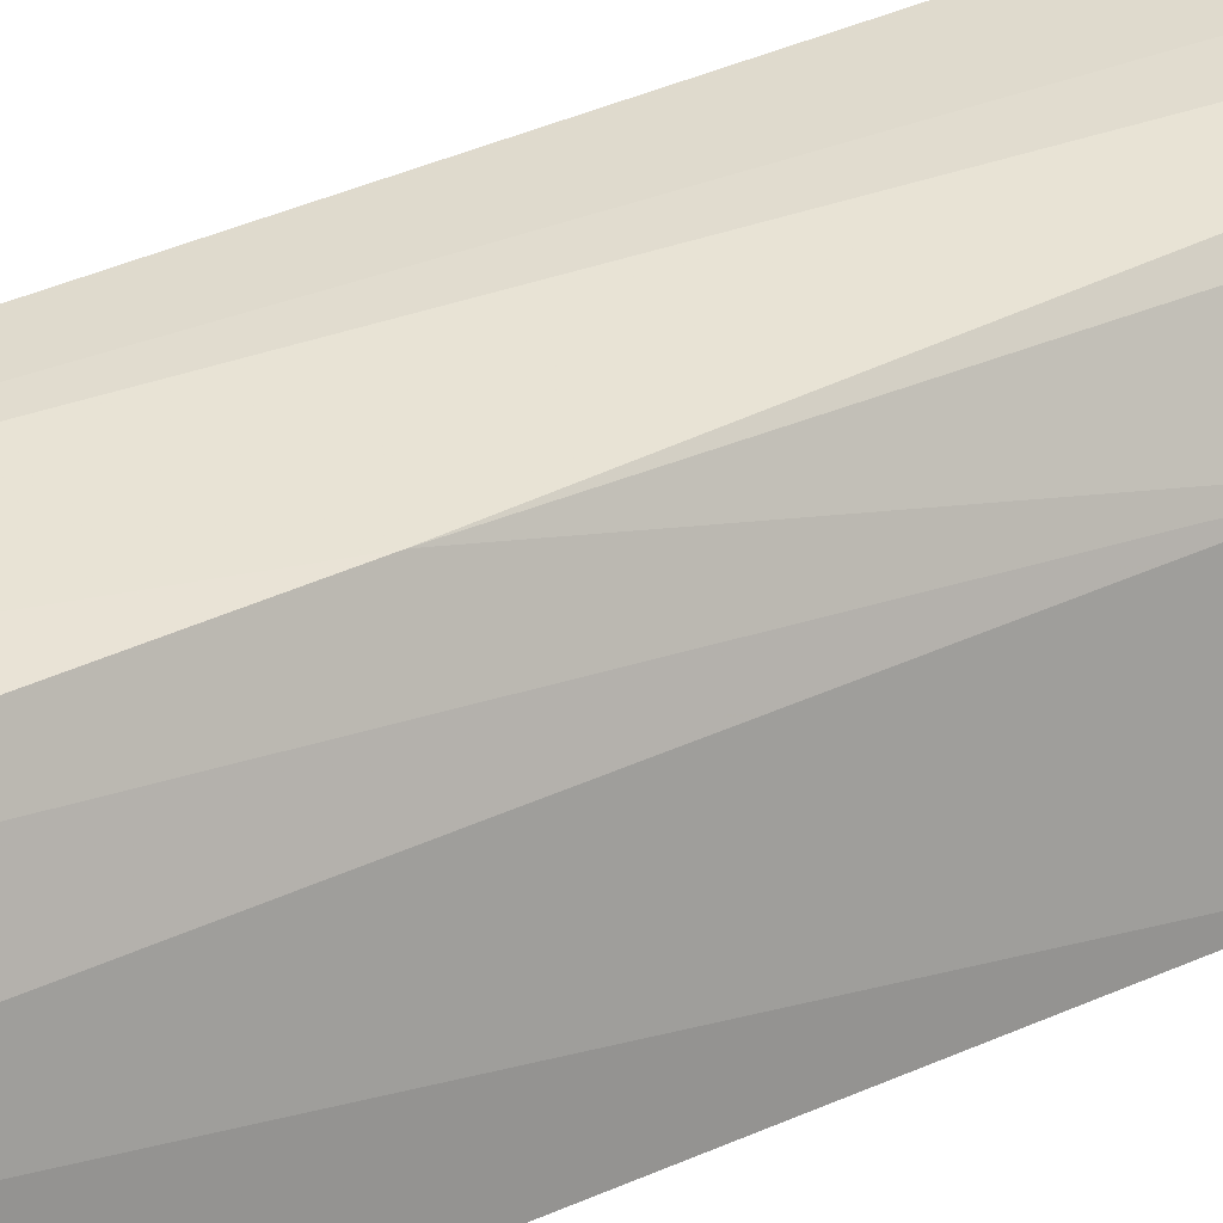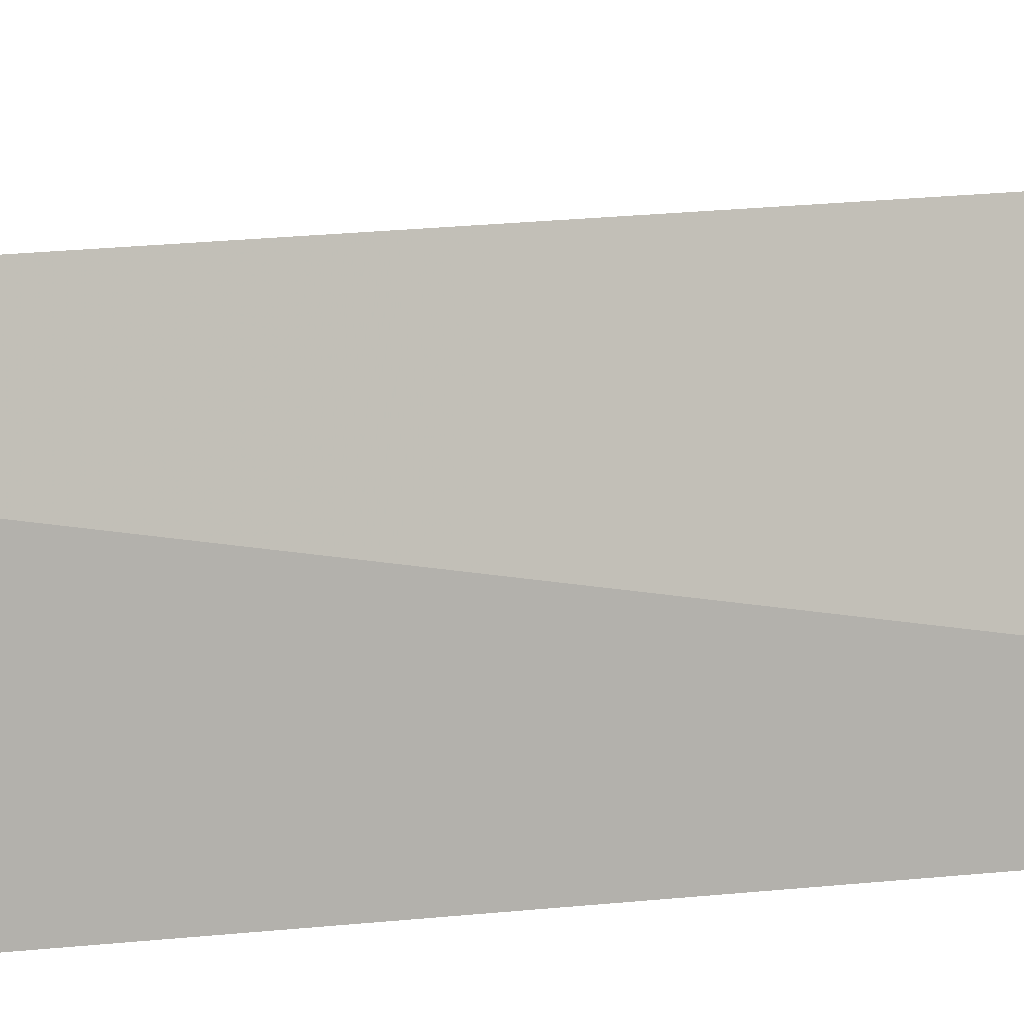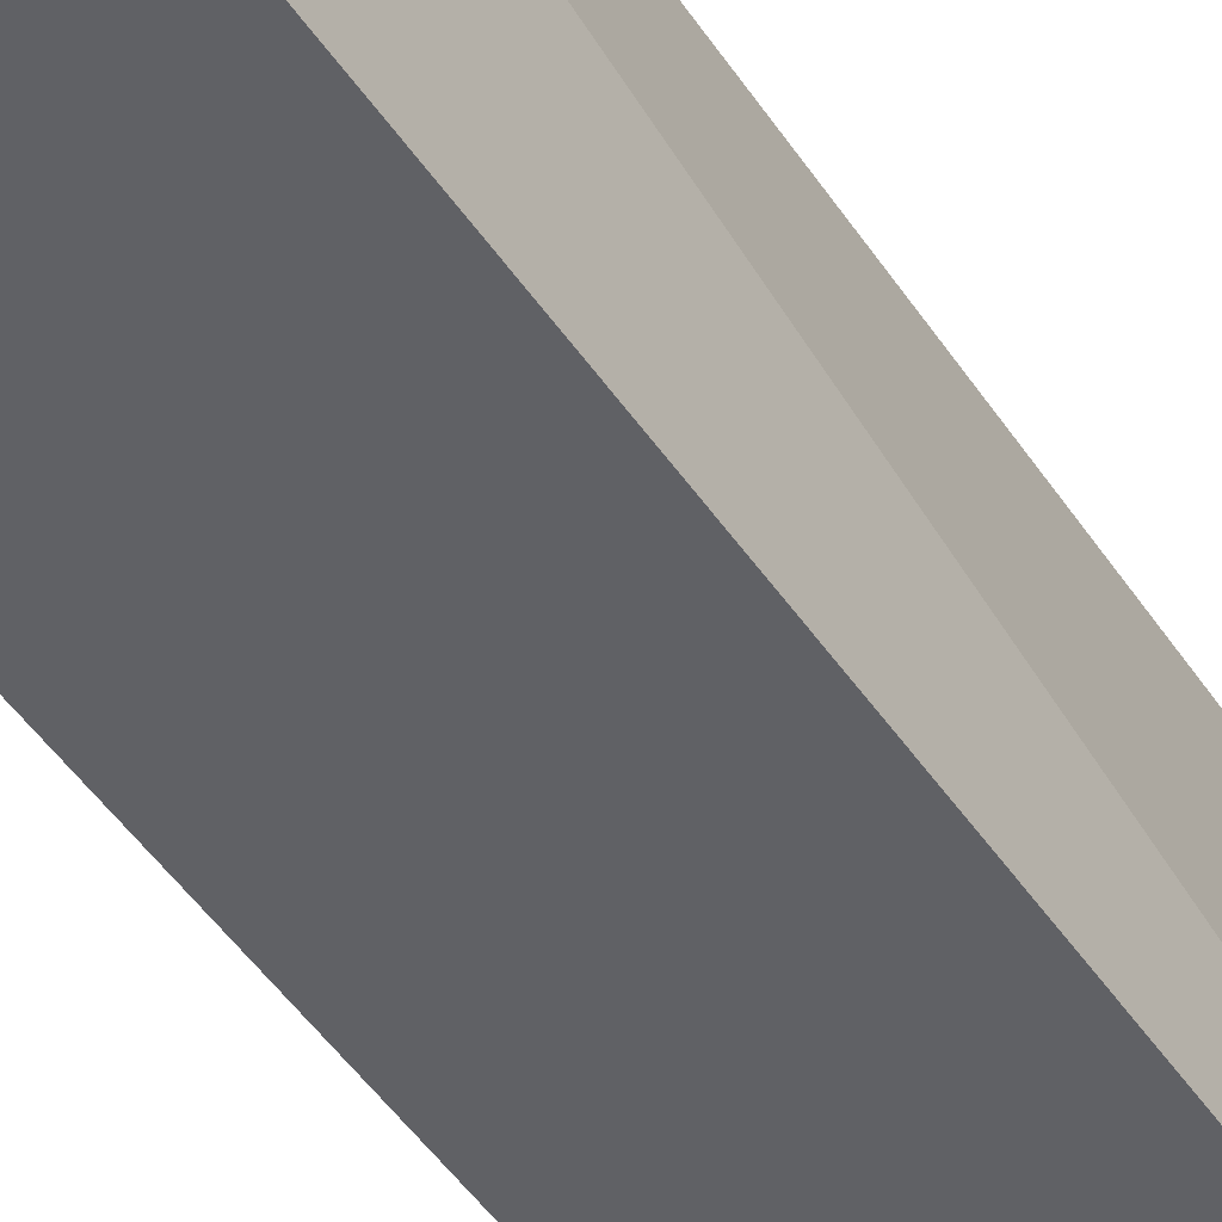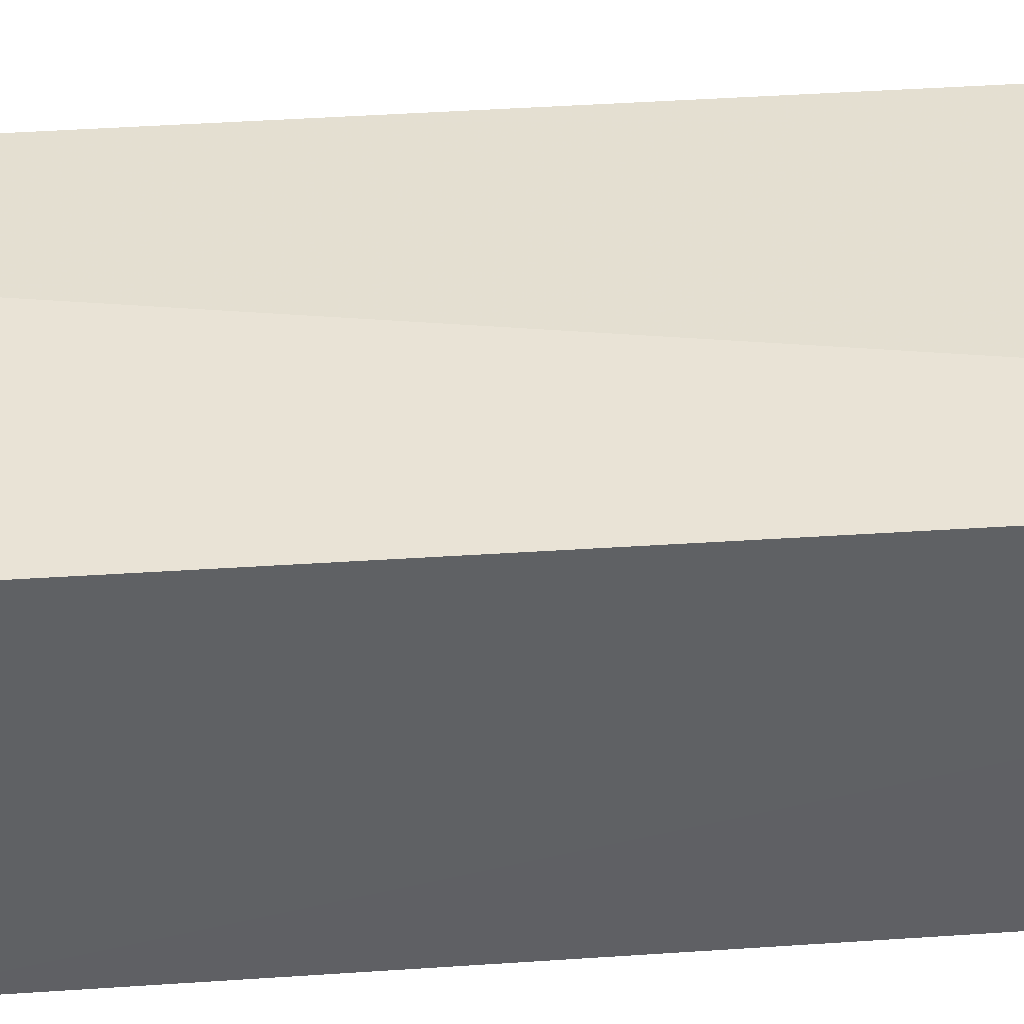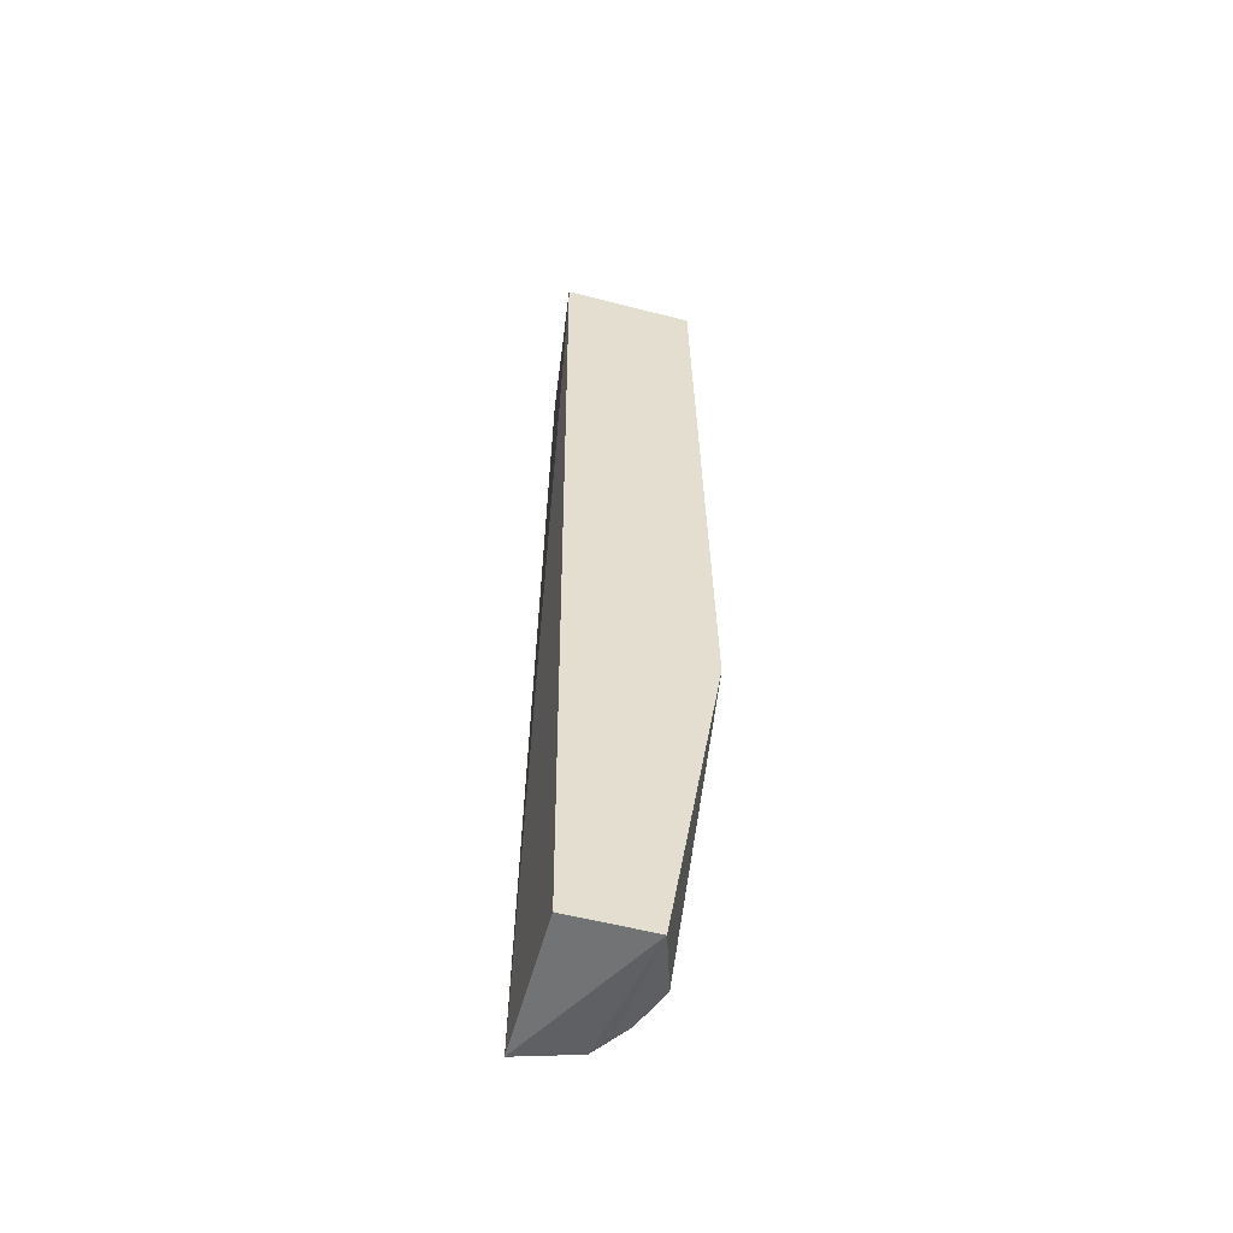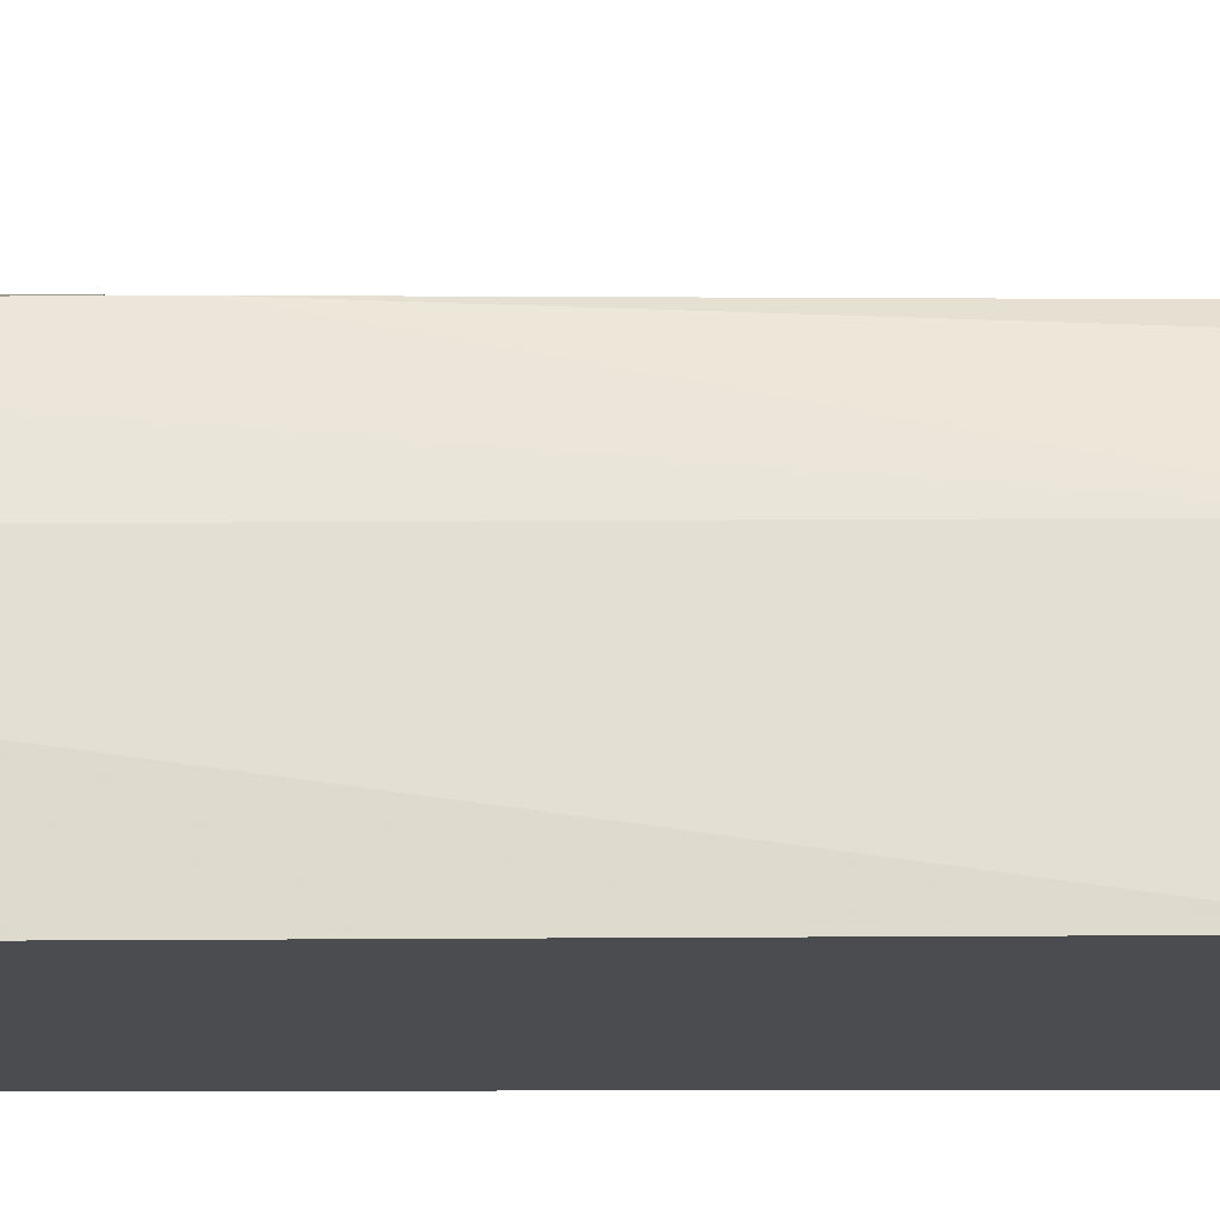
<metadata>
{"format":"obj","ext":"obj","renderer":"f3d","projection":"perspective","resolution":1024,"background":"white","views":[{"elev":27.9,"azim":51.6,"up":"+Y"},{"elev":6.9,"azim":-115.4,"up":"+Y"},{"elev":-48.3,"azim":-148.0,"up":"+Y"},{"elev":-45.5,"azim":-86.1,"up":"+Y"},{"elev":-53.4,"azim":-13.2,"up":"+Z"},{"elev":-15.0,"azim":90.3,"up":"+Y"}]}
</metadata>
<code>
v 0.02014 0.01832 0.1021
v 0.03166 0.0009671 0.09732
v 0.02939 0.01342 0.005556
v 0.01821 0.01654 0.0002493
v 0.01812 0.0009152 0.09831
v 0.02779 0.01545 0.004001
v 0.02933 0.01521 0.09376
v 0.01868 0.0007984 0.0008093
v 0.02472 0.01584 0.001198
v 0.02965 0.01186 0.09701
v 0.03164 0.009873 0.03401
v 0.02942 0.01527 0.0594
v 0.03303 0.000868 0.03407
v 0.02739 0.0008111 0.0004003
v 0.02786 0.01543 0.09705
v 0.03123 0.006272 0.09718
v 0.03002 0.01012 0.003922
v 0.03105 0.009822 0.09549
v 0.02964 0.01169 0.004161
v 0.02628 0.01384 0.001468
v 0.02778 0.01358 0.002634
f 5 2 1
f 5 1 4
f 8 5 4
f 9 4 1
f 9 1 6
f 12 6 1
f 12 1 7
f 12 3 6
f 12 11 3
f 12 7 11
f 13 2 5
f 14 8 4
f 14 4 9
f 14 13 5
f 14 5 8
f 15 10 7
f 15 7 1
f 15 1 10
f 16 10 1
f 16 1 2
f 17 3 11
f 17 11 13
f 17 13 14
f 18 7 10
f 18 10 16
f 18 11 7
f 18 13 11
f 18 16 2
f 18 2 13
f 19 6 3
f 19 3 17
f 20 14 9
f 21 19 17
f 21 17 14
f 21 14 20
f 21 6 19
f 21 20 9
f 21 9 6

</code>
